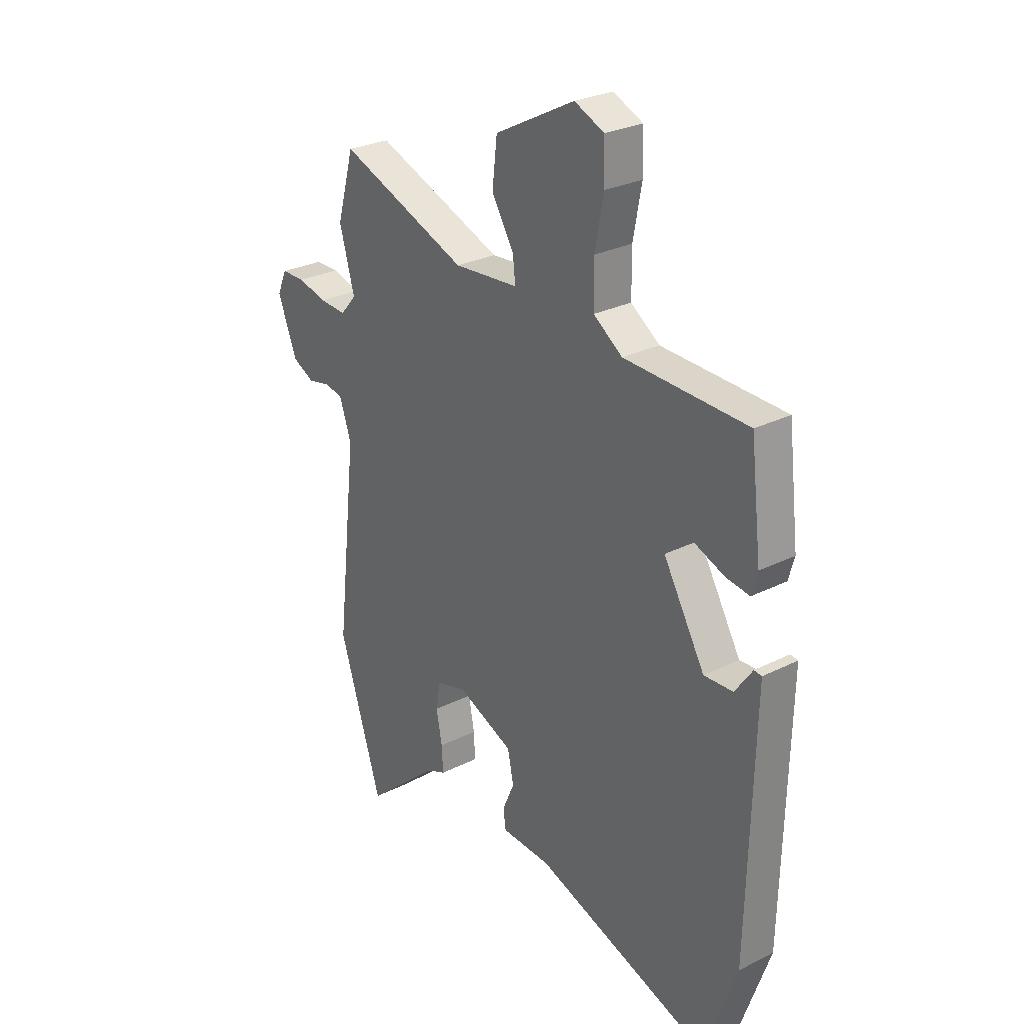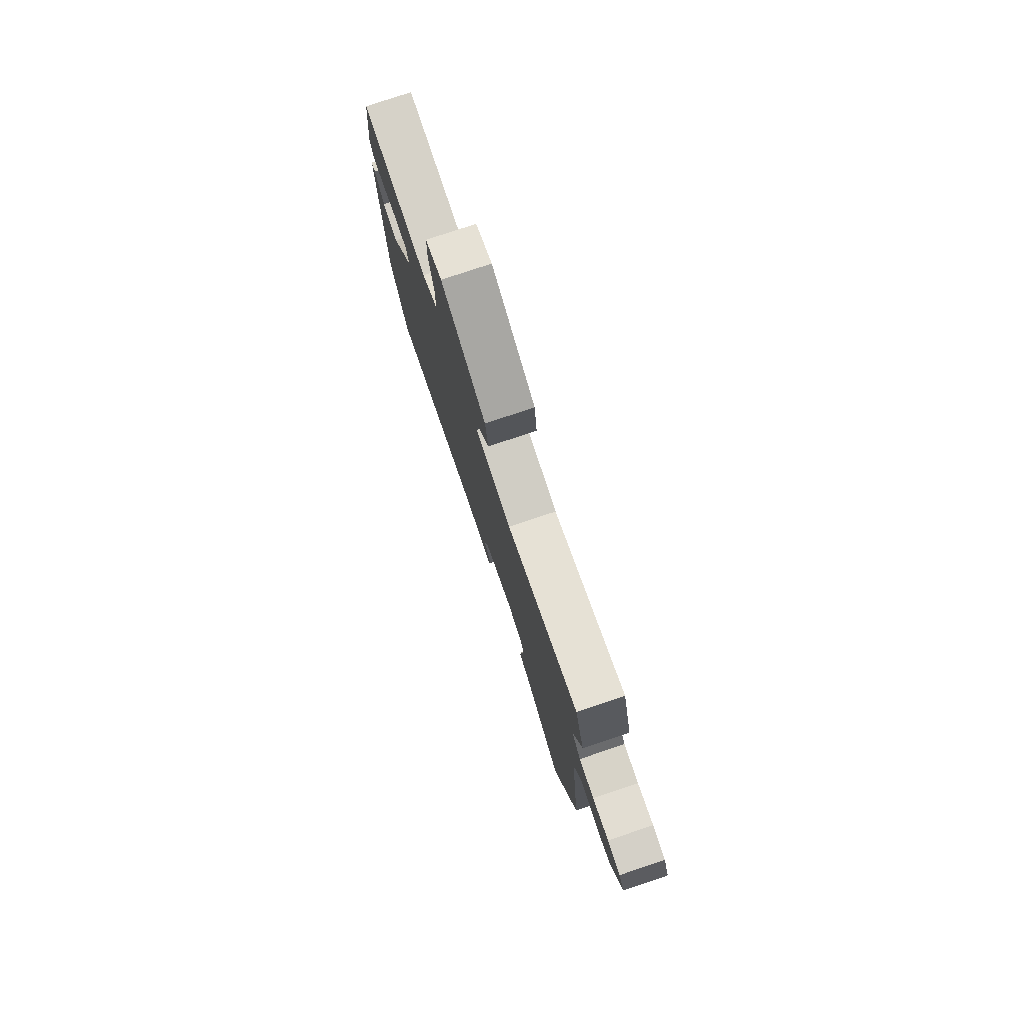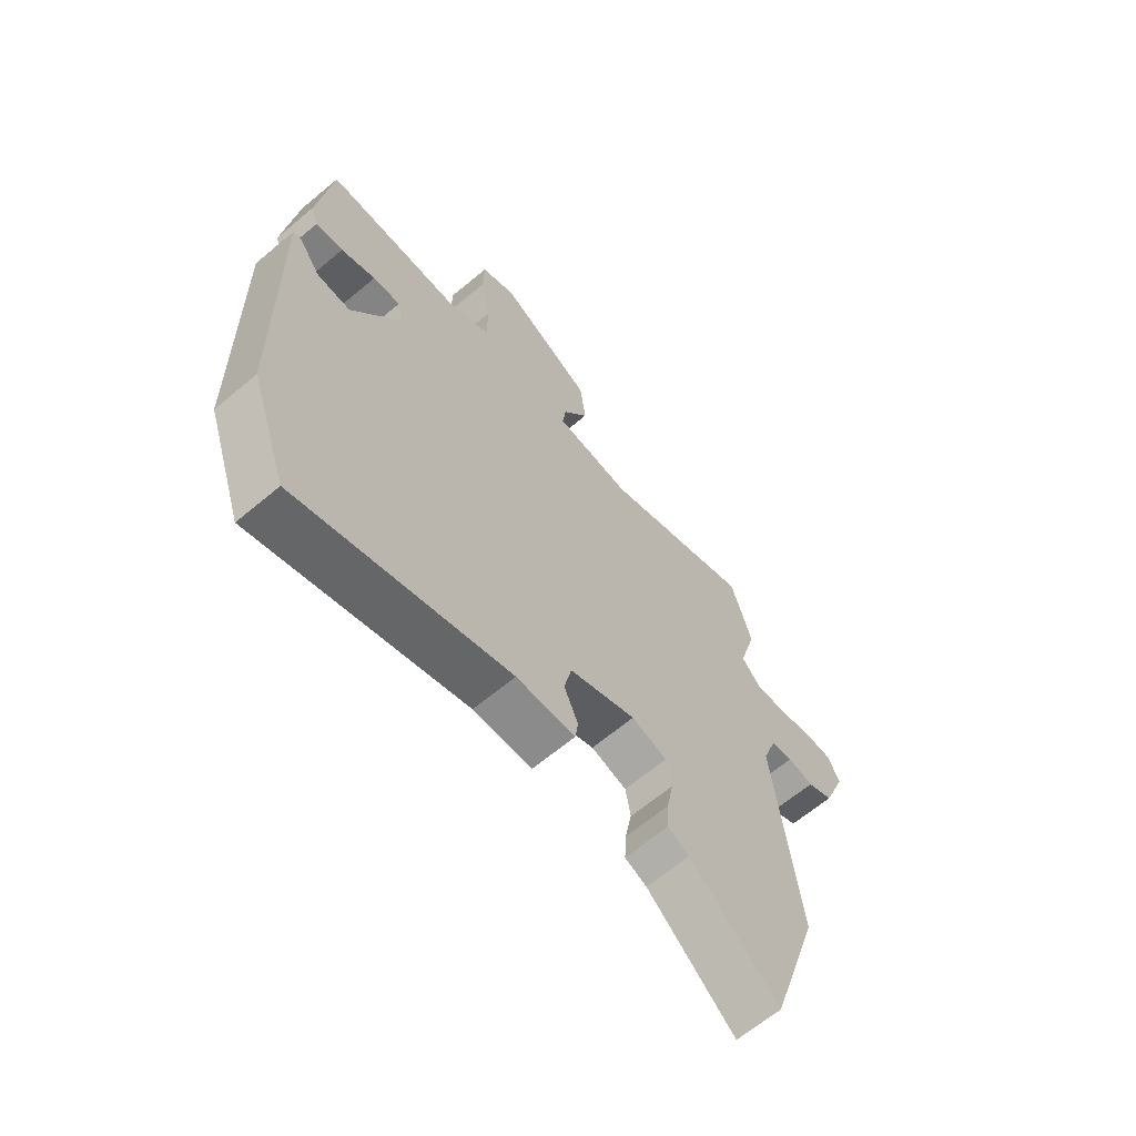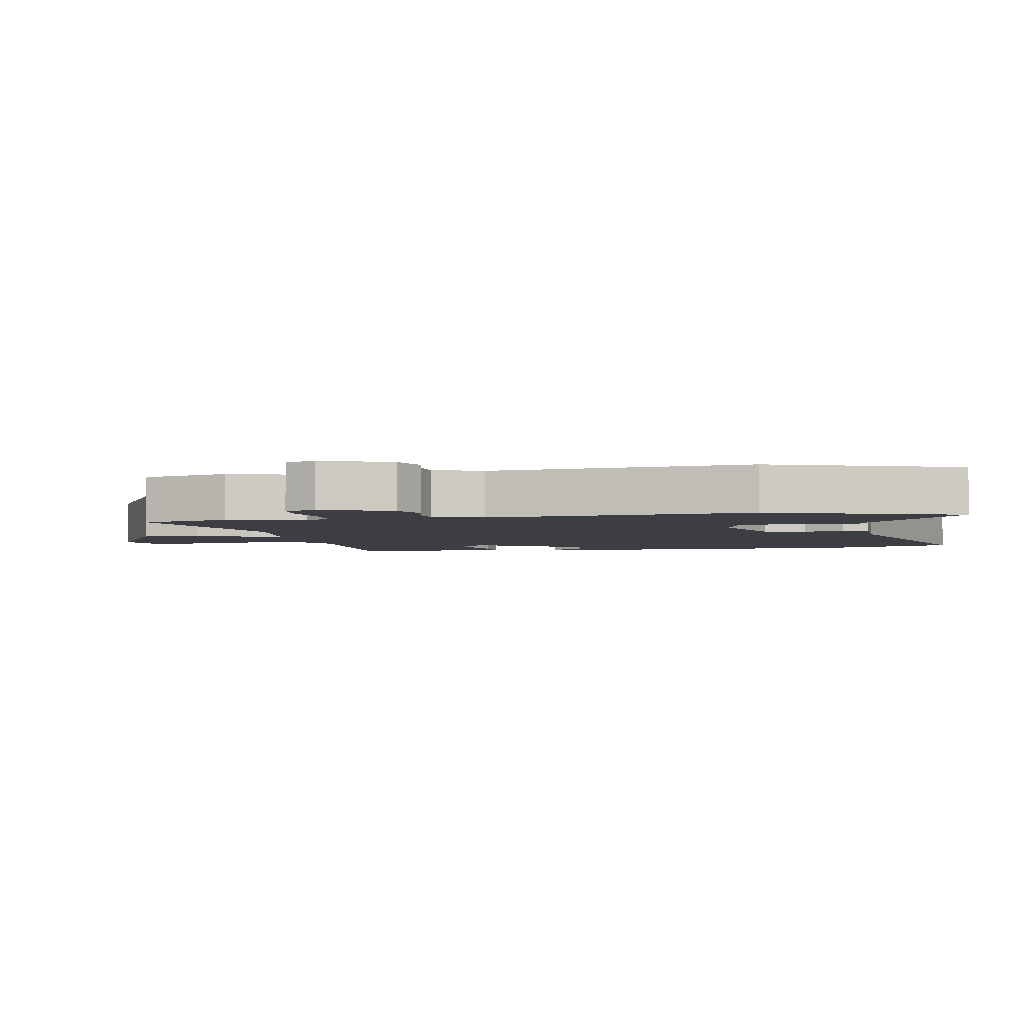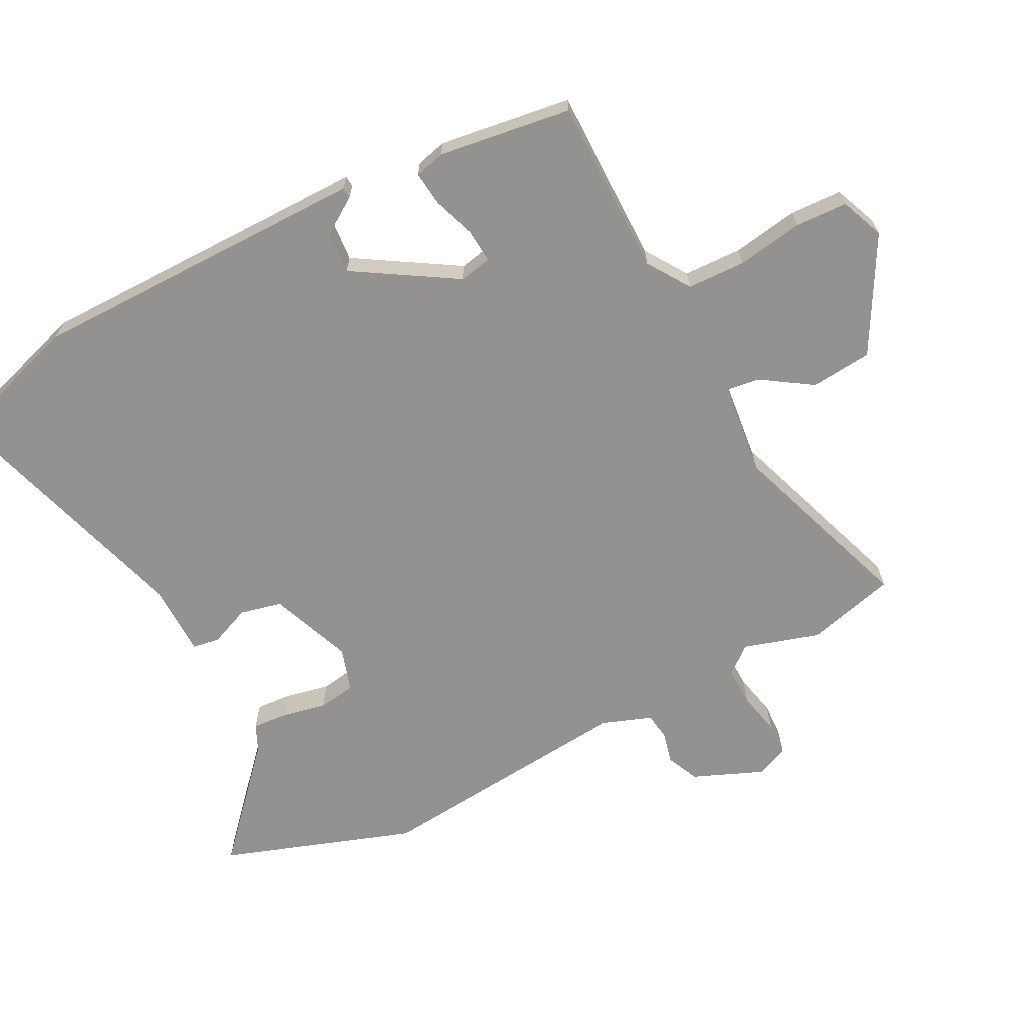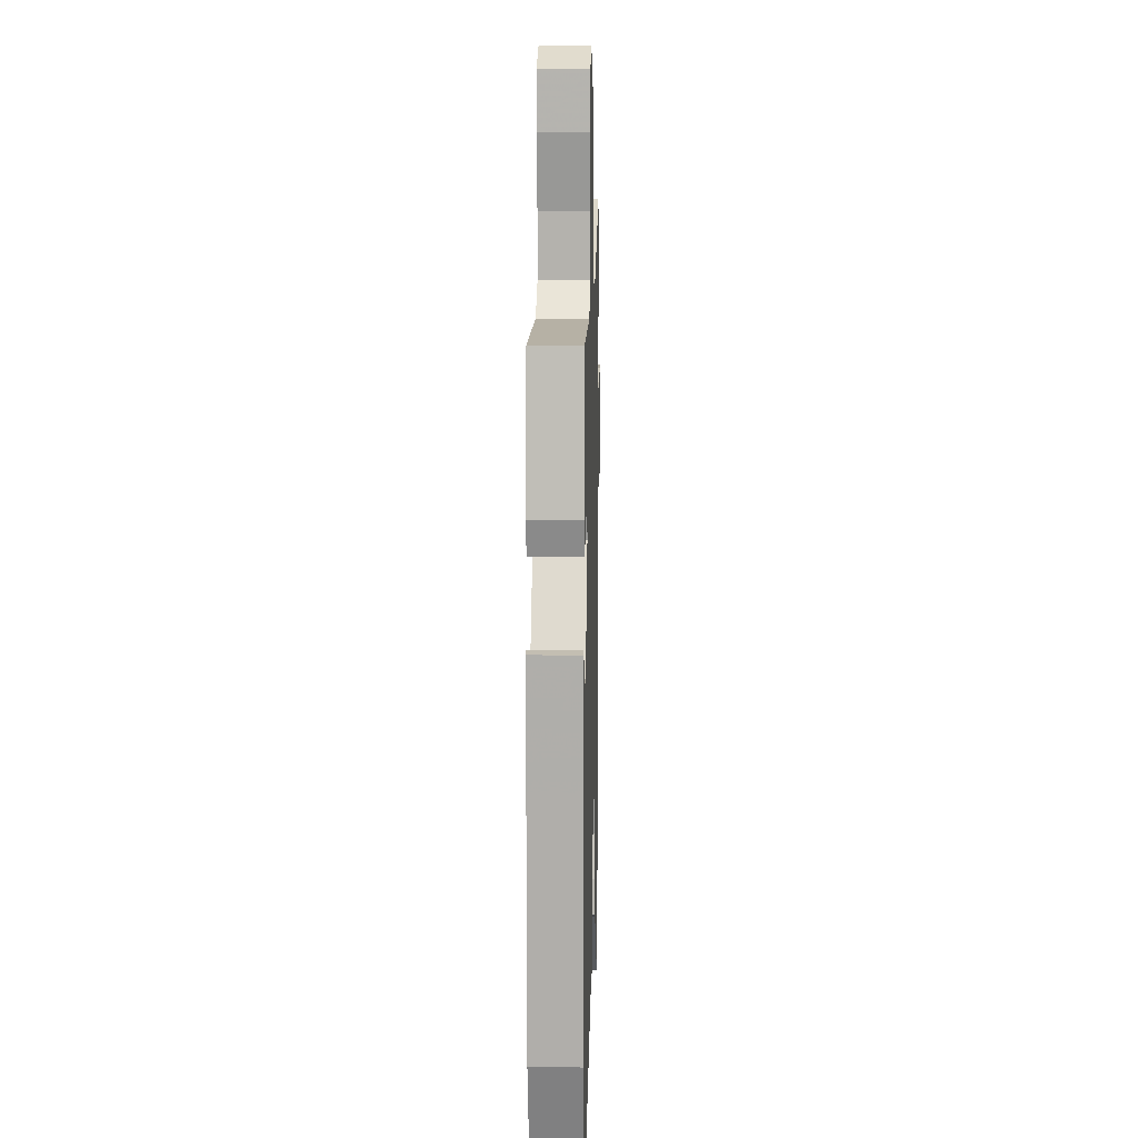
<metadata>
{"format":"obj","ext":"obj","renderer":"f3d","projection":"perspective","resolution":1024,"background":"white","views":[{"elev":27.9,"azim":-127.3,"up":"+Z"},{"elev":79.2,"azim":71.6,"up":"+Z"},{"elev":-65.2,"azim":-49.9,"up":"+Z"},{"elev":-3.7,"azim":99.3,"up":"+Y"},{"elev":-66.4,"azim":-63.8,"up":"+Y"},{"elev":10.8,"azim":-88.4,"up":"+Z"}]}
</metadata>
<code>
v 0.471 0.07 0.604
v 0.51 0.07 0.466
v 0.476 0.07 0.346
v 0.512 0.07 0.304
v 0.573 0.07 0.307
v 0.639 0.07 0.323
v 0.692 0.07 0.322
v 0.714 0.07 0.273
v 0.671 0.07 0.163
v 0.621 0.07 0.139
v 0.572 0.07 0.15
v 0.53 0.07 0.143
v 0.503 0.07 0.065
v 0.55 0.07 -0.345
v 0.453 0.07 -0.646
v 0.284 0.07 -0.498
v 0.242 0.07 -0.48
v 0.245 0.07 -0.424
v 0.258 0.07 -0.355
v 0.248 0.07 -0.297
v 0.18 0.07 -0.277
v 0.053 0.07 -0.329
v 0.039 0.07 -0.395
v 0.066 0.07 -0.457
v 0.06 0.07 -0.499
v -0.052 0.07 -0.503
v -0.454 0.07 -0.634
v -0.526 0.07 -0.424
v -0.534 0.07 -0.067
v -0.538 0.07 0.106
v -0.521 0.07 0.108
v -0.482 0.07 0.052
v -0.417 0.07 0.048
v -0.323 0.07 0.208
v -0.334 0.07 0.258
v -0.387 0.07 0.253
v -0.453 0.07 0.228
v -0.506 0.07 0.221
v -0.519 0.07 0.268
v -0.494 0.07 0.476
v -0.217 0.07 0.482
v -0.152 0.07 0.527
v -0.151 0.07 0.618
v -0.17 0.07 0.72
v -0.168 0.07 0.802
v -0.101 0.07 0.831
v 0.079 0.07 0.736
v 0.09 0.07 0.641
v 0.04 0.07 0.561
v 0.034 0.07 0.509
v 0.18 0.07 0.496
v 0.471 0 0.604
v 0.51 0 0.466
v 0.476 0 0.346
v 0.512 0 0.304
v 0.573 0 0.307
v 0.639 0 0.323
v 0.692 0 0.322
v 0.714 0 0.273
v 0.671 0 0.163
v 0.621 0 0.139
v 0.572 0 0.15
v 0.53 0 0.143
v 0.503 0 0.065
v 0.55 0 -0.345
v 0.453 0 -0.646
v 0.284 0 -0.498
v 0.242 0 -0.48
v 0.245 0 -0.424
v 0.258 0 -0.355
v 0.248 0 -0.297
v 0.18 0 -0.277
v 0.053 0 -0.329
v 0.039 0 -0.395
v 0.066 0 -0.457
v 0.06 0 -0.499
v -0.052 0 -0.503
v -0.454 0 -0.634
v -0.526 0 -0.424
v -0.534 0 -0.067
v -0.538 0 0.106
v -0.521 0 0.108
v -0.482 0 0.052
v -0.417 0 0.048
v -0.323 0 0.208
v -0.334 0 0.258
v -0.387 0 0.253
v -0.453 0 0.228
v -0.506 0 0.221
v -0.519 0 0.268
v -0.494 0 0.476
v -0.217 0 0.482
v -0.152 0 0.527
v -0.151 0 0.618
v -0.17 0 0.72
v -0.168 0 0.802
v -0.101 0 0.831
v 0.079 0 0.736
v 0.09 0 0.641
v 0.04 0 0.561
v 0.034 0 0.509
v 0.18 0 0.496
f 46 47 48 49
f 46 49 50
f 43 44 45 46
f 42 43 46 50
f 41 42 50
f 38 39 40 41
f 36 37 38 41
f 35 36 41 50
f 34 35 50 51
f 29 30 31 32
f 29 32 33
f 26 27 28 29
f 26 29 33
f 23 24 25 26
f 22 23 26 33
f 21 22 33 34
f 16 17 18 19
f 16 19 20
f 13 14 15 16
f 12 13 16 20
f 8 9 10 11
f 8 11 12
f 5 6 7 8
f 4 5 8 12
f 3 4 12 20
f 20 21 34 51
f 3 20 51
f 1 2 3 51
f 100 99 98 97
f 101 100 97
f 97 96 95 94
f 101 97 94 93
f 101 93 92
f 92 91 90 89
f 92 89 88 87
f 101 92 87 86
f 102 101 86 85
f 83 82 81 80
f 84 83 80
f 80 79 78 77
f 84 80 77
f 77 76 75 74
f 84 77 74 73
f 85 84 73 72
f 70 69 68 67
f 71 70 67
f 67 66 65 64
f 71 67 64 63
f 62 61 60 59
f 63 62 59
f 59 58 57 56
f 63 59 56 55
f 71 63 55 54
f 102 85 72 71
f 102 71 54
f 102 54 53 52
f 1 52 53 2
f 2 53 54 3
f 3 54 55 4
f 4 55 56 5
f 5 56 57 6
f 6 57 58 7
f 7 58 59 8
f 8 59 60 9
f 9 60 61 10
f 10 61 62 11
f 11 62 63 12
f 12 63 64 13
f 13 64 65 14
f 14 65 66 15
f 15 66 67 16
f 16 67 68 17
f 17 68 69 18
f 18 69 70 19
f 19 70 71 20
f 20 71 72 21
f 21 72 73 22
f 22 73 74 23
f 23 74 75 24
f 24 75 76 25
f 25 76 77 26
f 26 77 78 27
f 27 78 79 28
f 28 79 80 29
f 29 80 81 30
f 30 81 82 31
f 31 82 83 32
f 32 83 84 33
f 33 84 85 34
f 34 85 86 35
f 35 86 87 36
f 36 87 88 37
f 37 88 89 38
f 38 89 90 39
f 39 90 91 40
f 40 91 92 41
f 41 92 93 42
f 42 93 94 43
f 43 94 95 44
f 44 95 96 45
f 45 96 97 46
f 46 97 98 47
f 47 98 99 48
f 48 99 100 49
f 49 100 101 50
f 50 101 102 51
f 51 102 52 1

</code>
